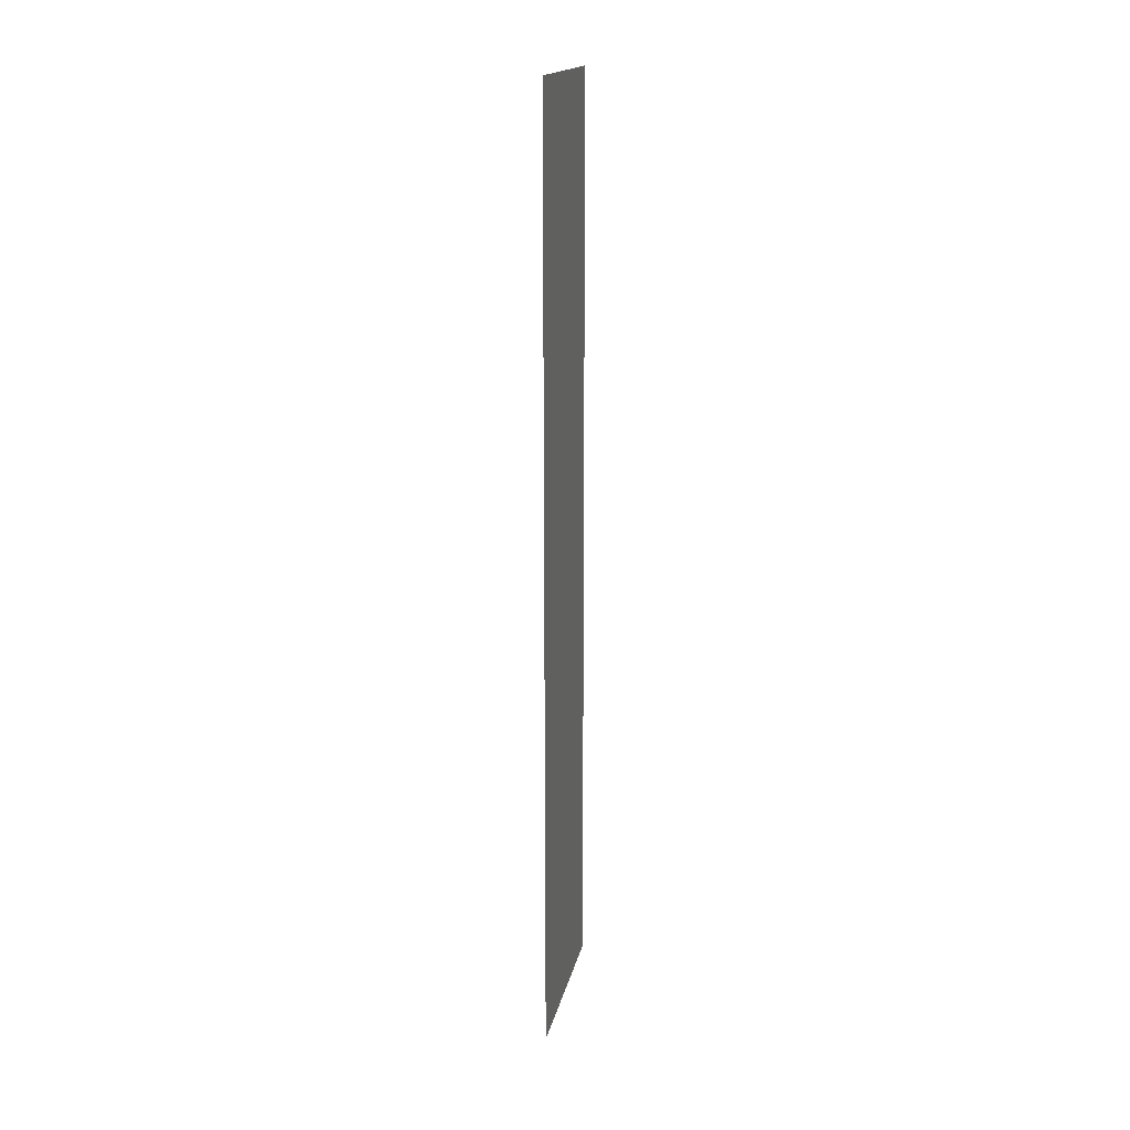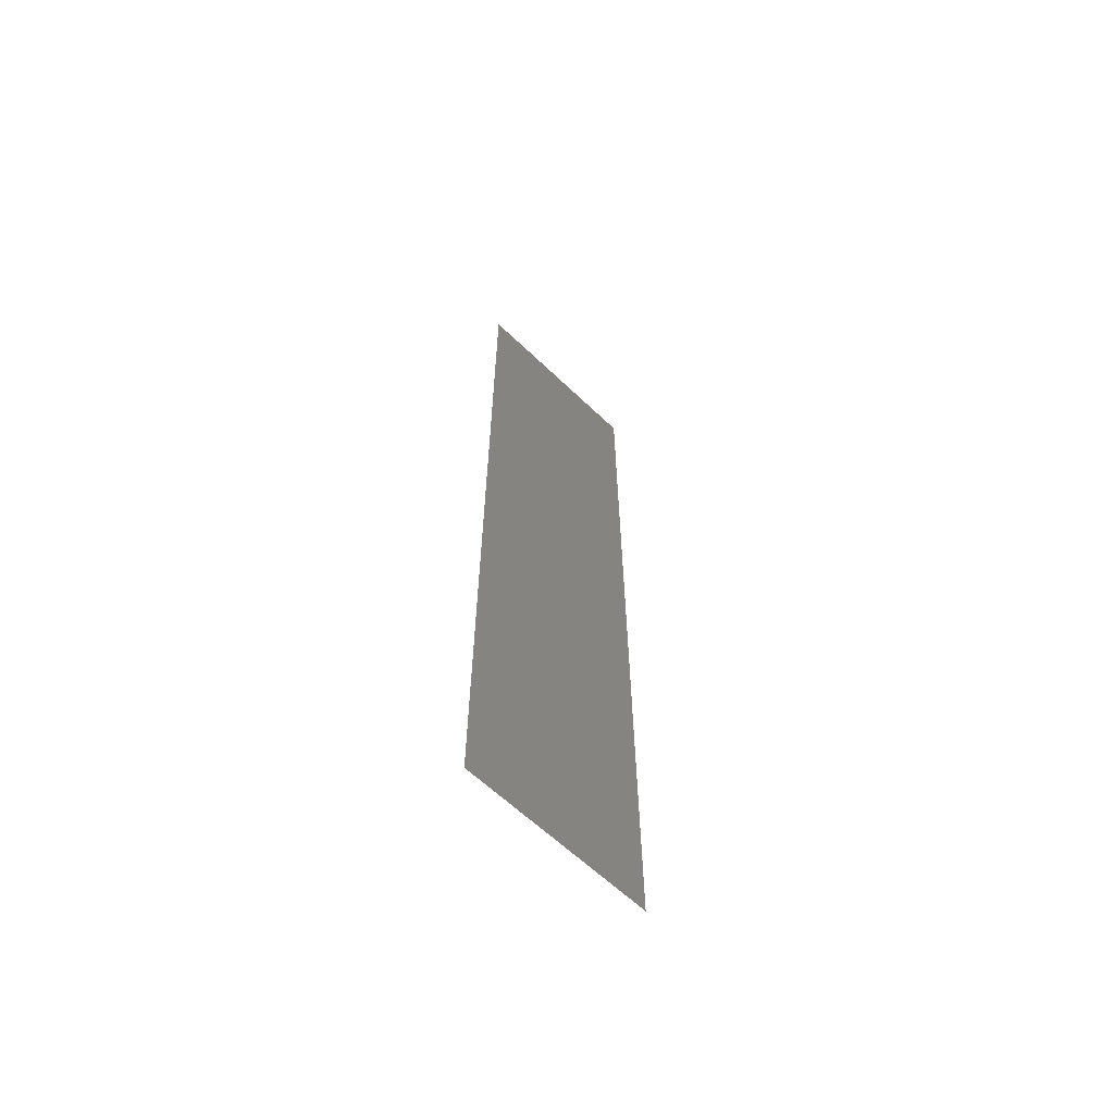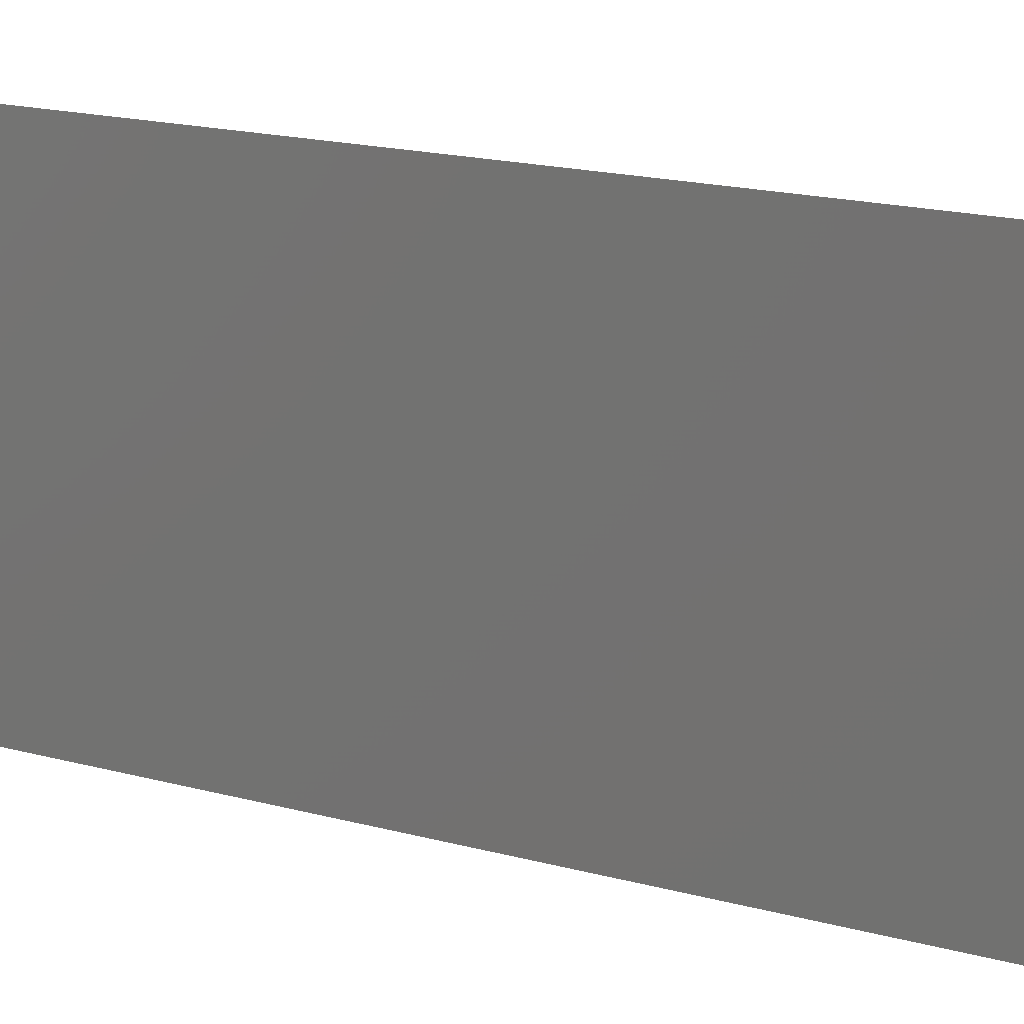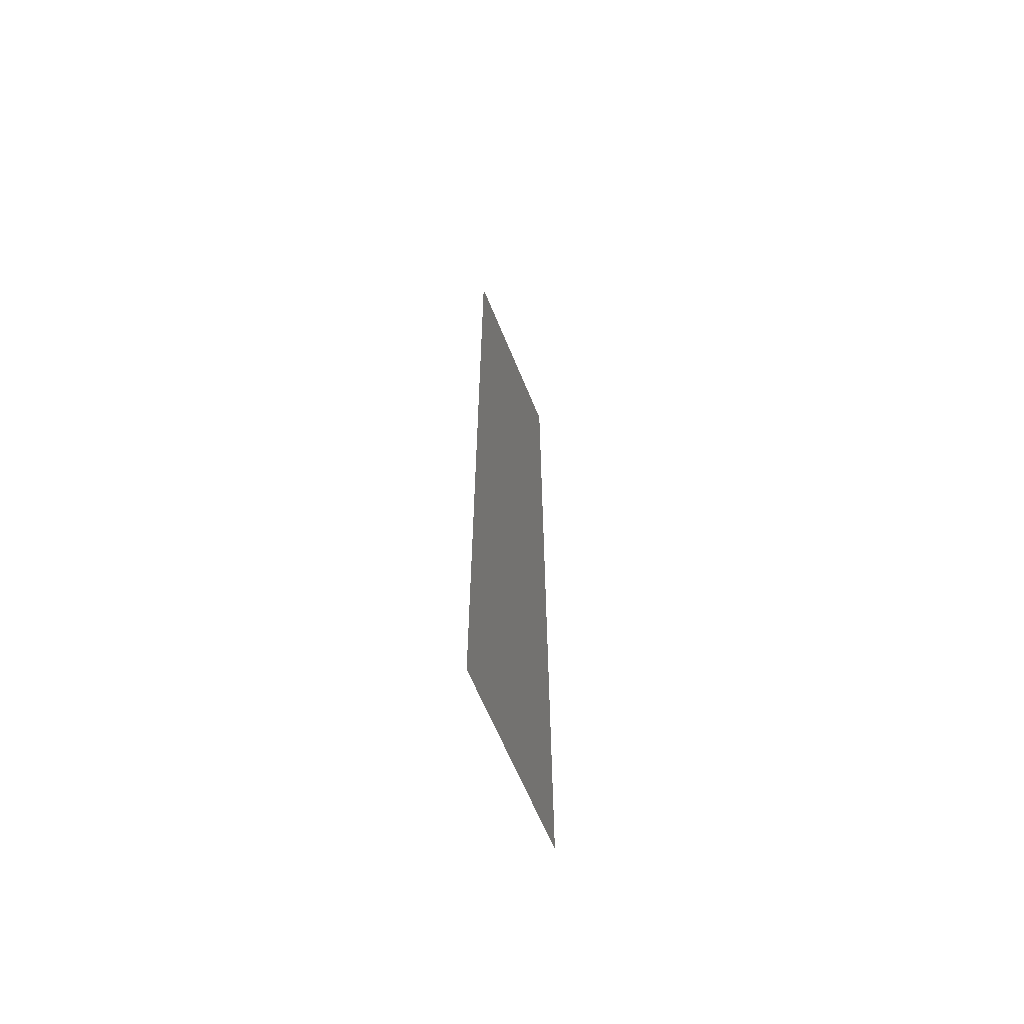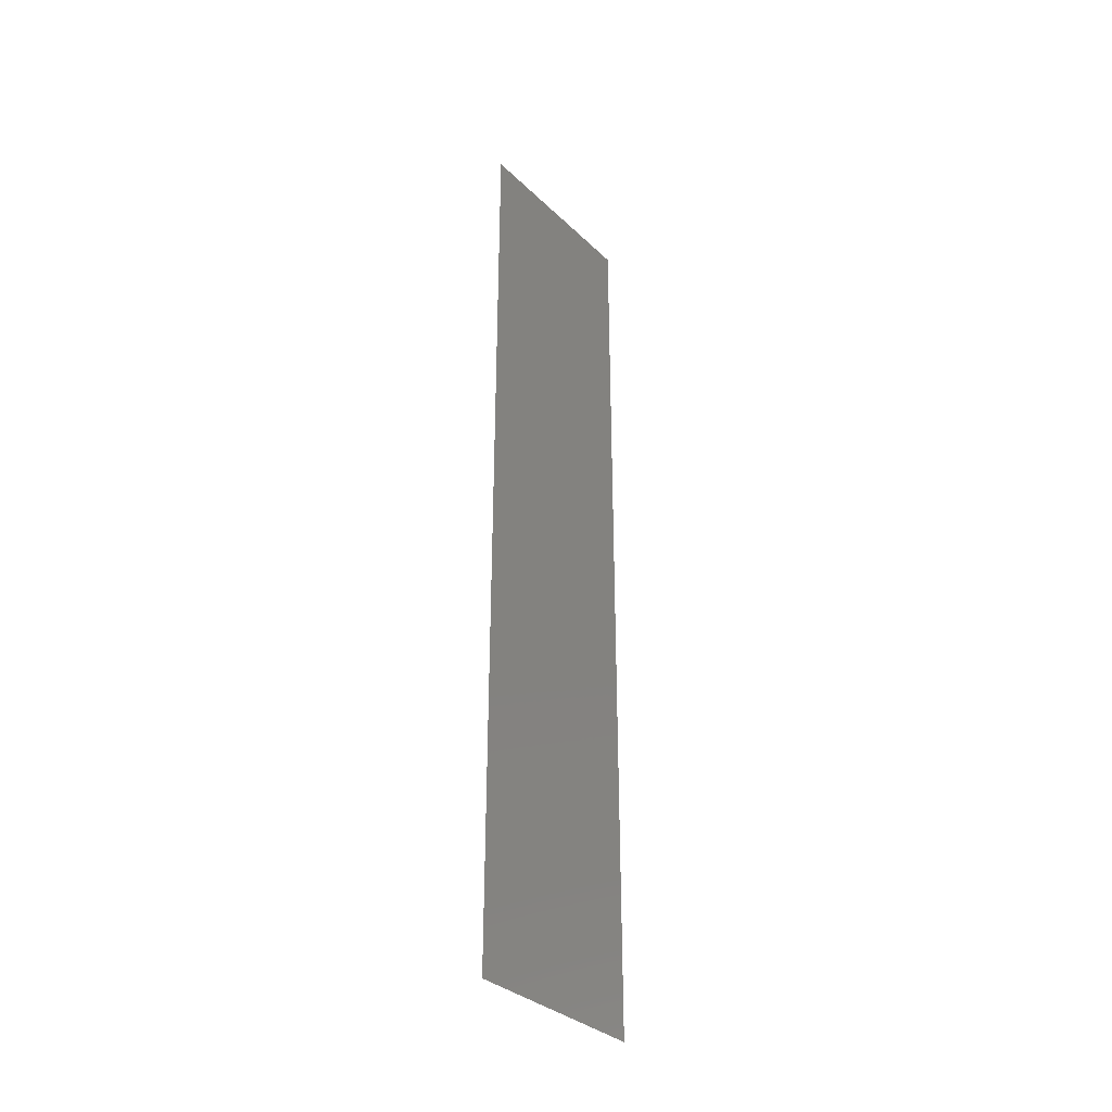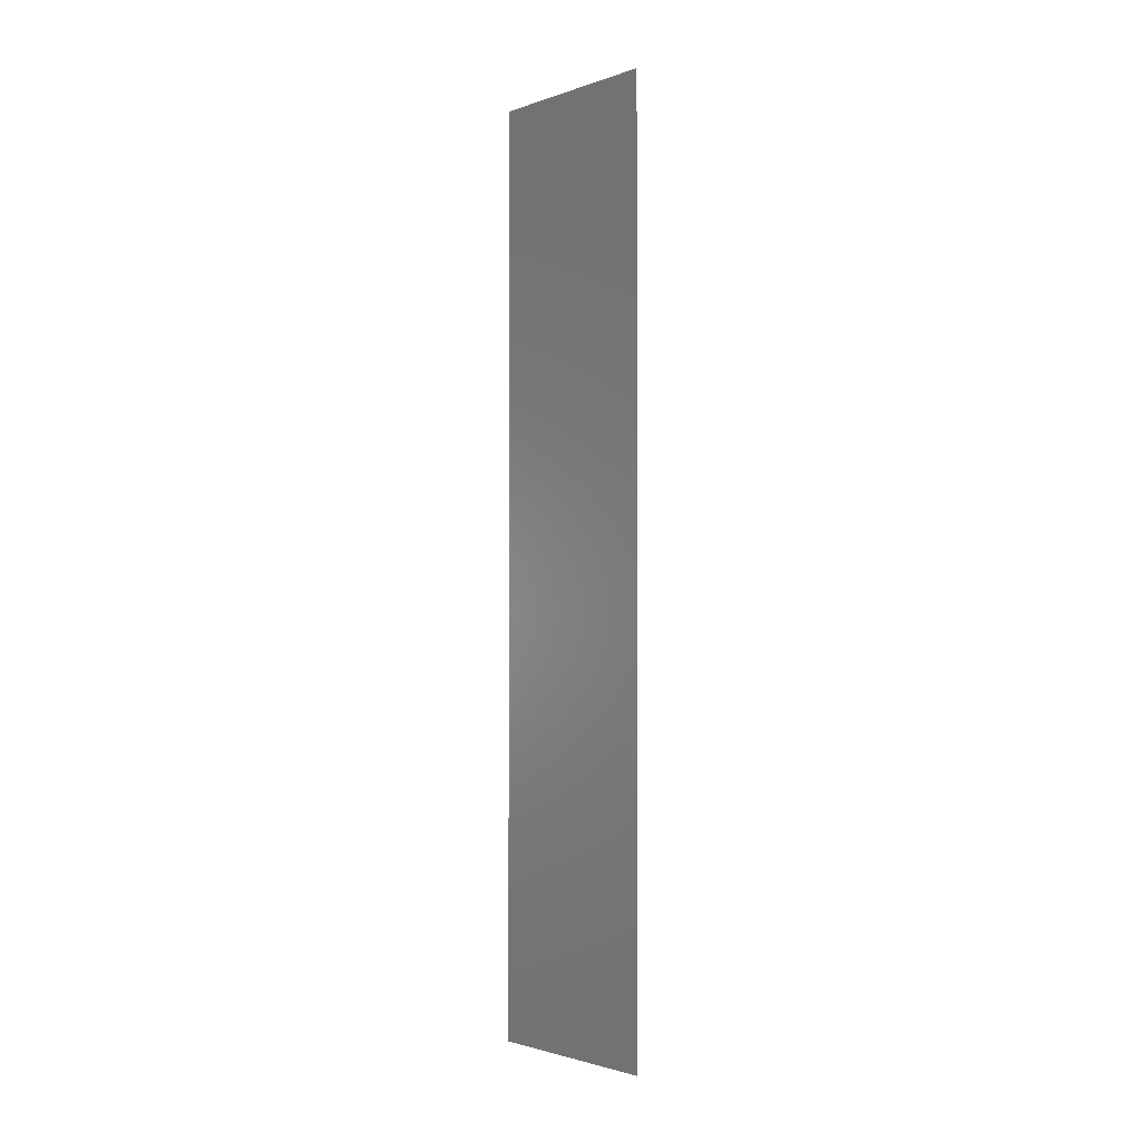
<metadata>
{"format":"stl","ext":"stl","renderer":"f3d","projection":"perspective","resolution":1024,"background":"white","views":[{"elev":17.3,"azim":-168.6,"up":"+Z"},{"elev":-62.2,"azim":45.8,"up":"+Z"},{"elev":9.6,"azim":-45.5,"up":"+Y"},{"elev":-63.6,"azim":-157.8,"up":"+Z"},{"elev":-34.0,"azim":-141.6,"up":"+Z"},{"elev":-1.8,"azim":140.4,"up":"+Z"}]}
</metadata>
<code>
# stl→obj: 4 verts, 2 faces
v 1e-06 0.66 2.54
v 1e-06 0.66 1
v 1e-06 0.34 2.54
v 1e-06 0.34 1
f 1 2 3
f 3 2 4

</code>
